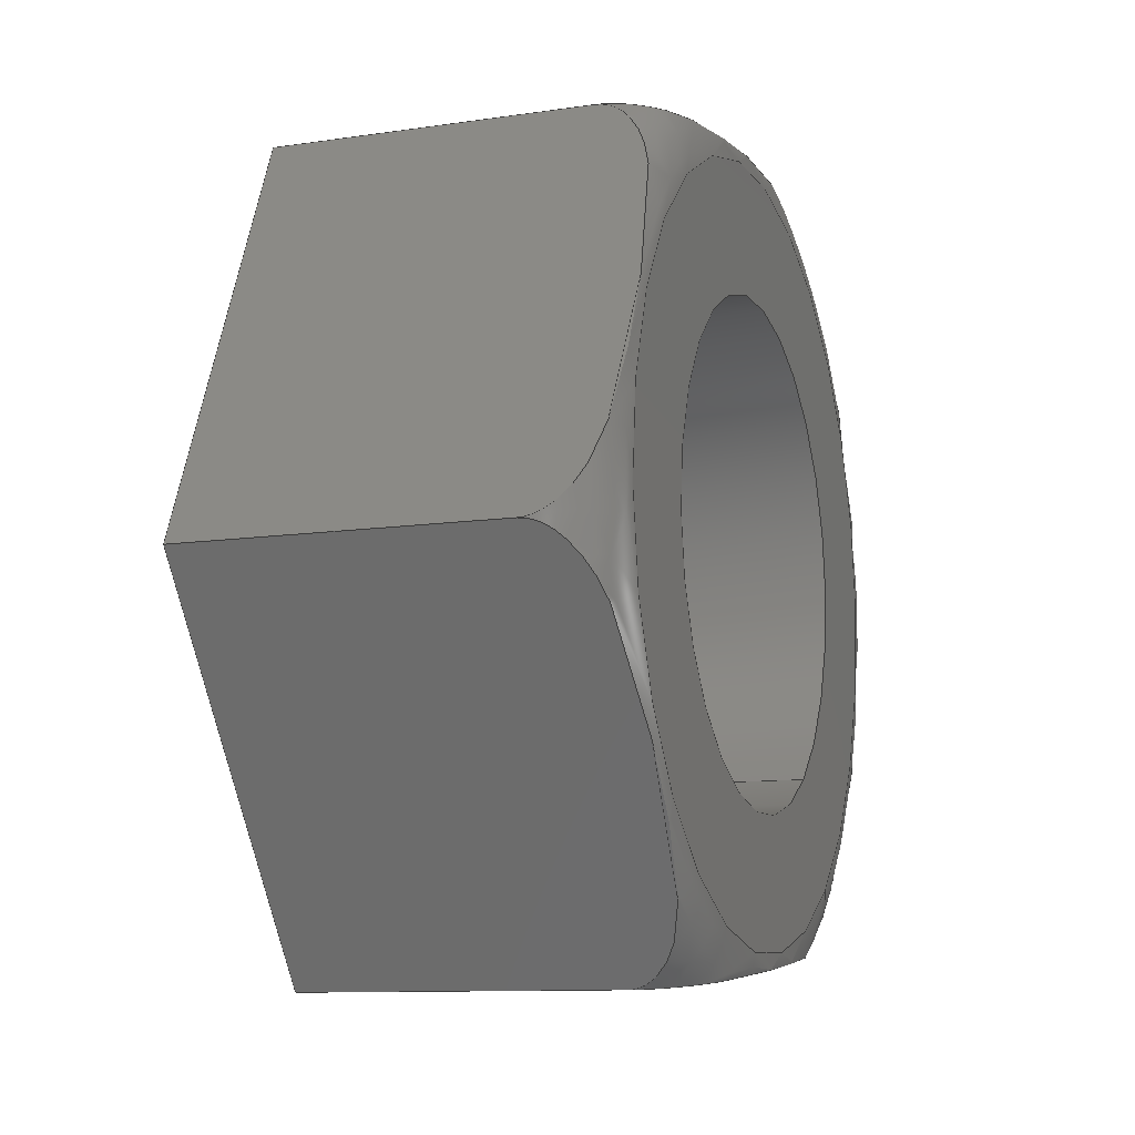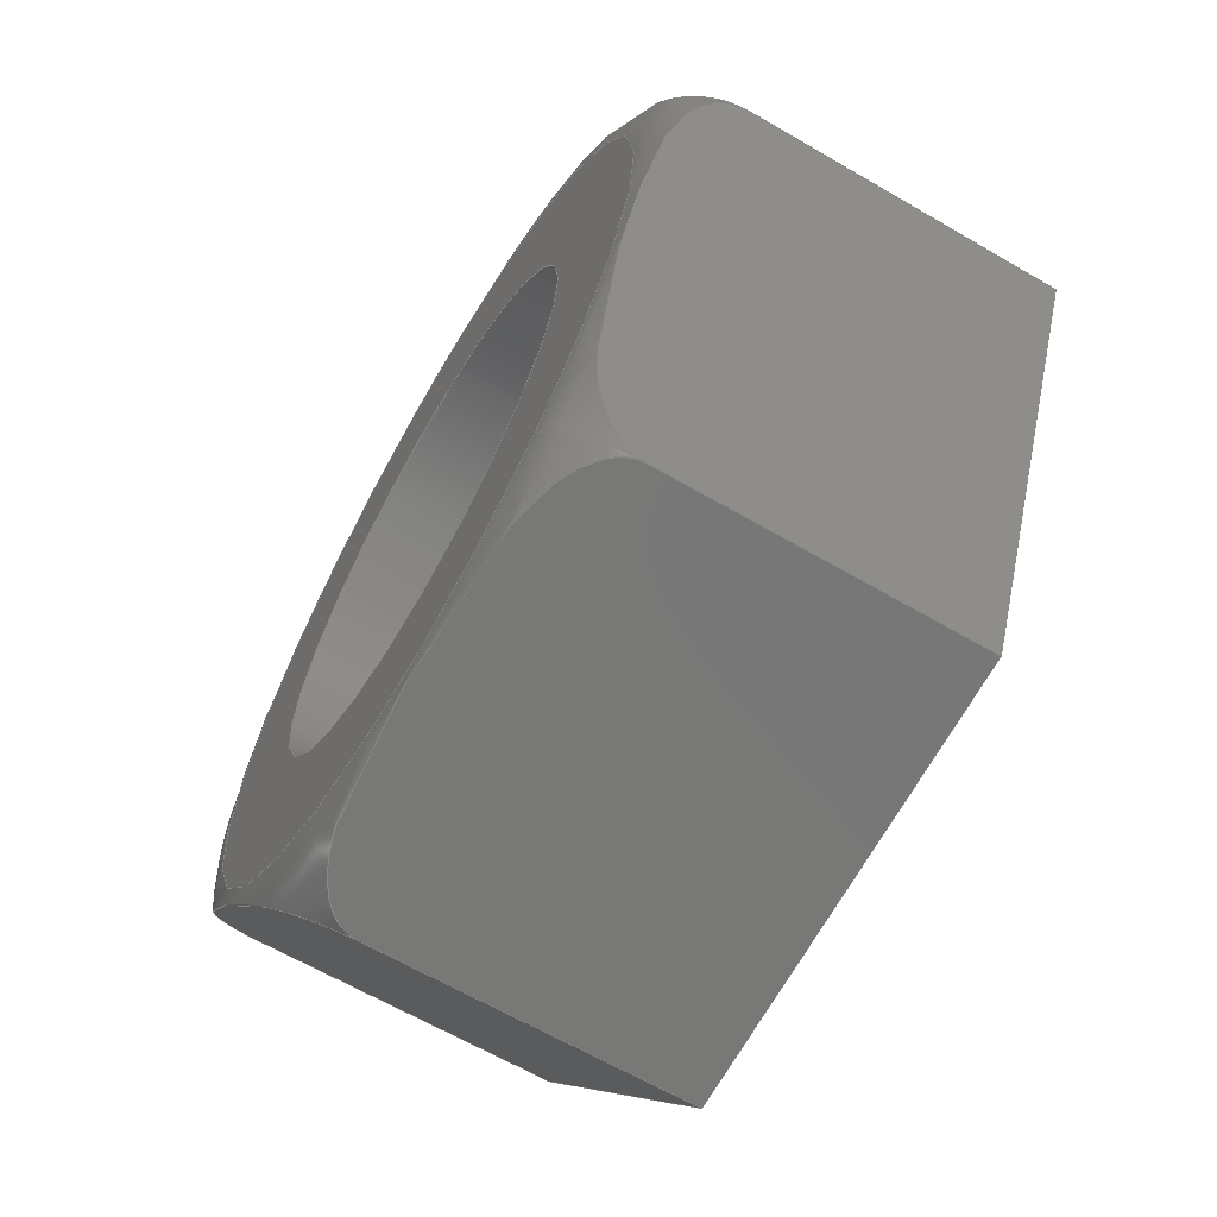
<metadata>
{"format":"step","ext":"step","renderer":"f3d","projection":"perspective","resolution":1024,"background":"white","views":[{"elev":-10.7,"azim":-159.8,"up":"+Y"},{"elev":-64.9,"azim":-30.3,"up":"+Y"}]}
</metadata>
<code>
ISO-10303-21;
DATA;
#1=PROPERTY_DEFINITION_REPRESENTATION(#5,#3);
#2=PROPERTY_DEFINITION_REPRESENTATION(#6,#4);
#3=REPRESENTATION('',(#7),#344);
#4=REPRESENTATION('',(#8),#344);
#5=PROPERTY_DEFINITION('pmi validation property','',#349);
#6=PROPERTY_DEFINITION('pmi validation property','',#349);
#7=VALUE_REPRESENTATION_ITEM('number of annotations',COUNT_MEASURE(0));
#8=VALUE_REPRESENTATION_ITEM('number of views',COUNT_MEASURE(0));
#9=SHAPE_REPRESENTATION_RELATIONSHIP('','',#181,#10);
#10=ADVANCED_BREP_SHAPE_REPRESENTATION('',(#179),#344);
#11=TOROIDAL_SURFACE('',#195,0.003071,0.0005953);
#12=CIRCLE('',#190,0.002019);
#13=CIRCLE('',#191,0.002019);
#14=CIRCLE('',#193,0.003071);
#15=CYLINDRICAL_SURFACE('',#189,0.002019);
#16=LINE('',#251,#28);
#17=LINE('',#253,#29);
#18=LINE('',#255,#30);
#19=LINE('',#269,#31);
#20=LINE('',#271,#32);
#21=LINE('',#285,#33);
#22=LINE('',#287,#34);
#23=LINE('',#301,#35);
#24=LINE('',#303,#36);
#25=LINE('',#317,#37);
#26=LINE('',#319,#38);
#27=LINE('',#332,#39);
#28=VECTOR('',#200,1);
#29=VECTOR('',#201,1);
#30=VECTOR('',#202,1);
#31=VECTOR('',#205,1);
#32=VECTOR('',#206,1);
#33=VECTOR('',#209,1);
#34=VECTOR('',#210,1);
#35=VECTOR('',#213,1);
#36=VECTOR('',#214,1);
#37=VECTOR('',#217,1);
#38=VECTOR('',#218,1);
#39=VECTOR('',#221,1);
#40=ORIENTED_EDGE('',*,*,#82,.F.);
#41=ORIENTED_EDGE('',*,*,#83,.T.);
#42=ORIENTED_EDGE('',*,*,#84,.T.);
#43=ORIENTED_EDGE('',*,*,#85,.F.);
#44=ORIENTED_EDGE('',*,*,#86,.F.);
#45=ORIENTED_EDGE('',*,*,#85,.T.);
#46=ORIENTED_EDGE('',*,*,#87,.T.);
#47=ORIENTED_EDGE('',*,*,#88,.F.);
#48=ORIENTED_EDGE('',*,*,#89,.F.);
#49=ORIENTED_EDGE('',*,*,#88,.T.);
#50=ORIENTED_EDGE('',*,*,#90,.T.);
#51=ORIENTED_EDGE('',*,*,#91,.F.);
#52=ORIENTED_EDGE('',*,*,#92,.F.);
#53=ORIENTED_EDGE('',*,*,#91,.T.);
#54=ORIENTED_EDGE('',*,*,#93,.T.);
#55=ORIENTED_EDGE('',*,*,#94,.F.);
#56=ORIENTED_EDGE('',*,*,#95,.F.);
#57=ORIENTED_EDGE('',*,*,#94,.T.);
#58=ORIENTED_EDGE('',*,*,#96,.T.);
#59=ORIENTED_EDGE('',*,*,#97,.F.);
#60=ORIENTED_EDGE('',*,*,#98,.F.);
#61=ORIENTED_EDGE('',*,*,#97,.T.);
#62=ORIENTED_EDGE('',*,*,#99,.T.);
#63=ORIENTED_EDGE('',*,*,#83,.F.);
#64=ORIENTED_EDGE('',*,*,#100,.F.);
#65=ORIENTED_EDGE('',*,*,#101,.T.);
#66=ORIENTED_EDGE('',*,*,#102,.F.);
#67=ORIENTED_EDGE('',*,*,#100,.T.);
#68=ORIENTED_EDGE('',*,*,#101,.F.);
#69=ORIENTED_EDGE('',*,*,#84,.F.);
#70=ORIENTED_EDGE('',*,*,#99,.F.);
#71=ORIENTED_EDGE('',*,*,#96,.F.);
#72=ORIENTED_EDGE('',*,*,#93,.F.);
#73=ORIENTED_EDGE('',*,*,#90,.F.);
#74=ORIENTED_EDGE('',*,*,#87,.F.);
#75=ORIENTED_EDGE('',*,*,#102,.T.);
#76=ORIENTED_EDGE('',*,*,#82,.T.);
#77=ORIENTED_EDGE('',*,*,#86,.T.);
#78=ORIENTED_EDGE('',*,*,#89,.T.);
#79=ORIENTED_EDGE('',*,*,#92,.T.);
#80=ORIENTED_EDGE('',*,*,#95,.T.);
#81=ORIENTED_EDGE('',*,*,#98,.T.);
#82=EDGE_CURVE('',#103,#104,#118,.T.);
#83=EDGE_CURVE('',#103,#105,#16,.T.);
#84=EDGE_CURVE('',#105,#106,#17,.T.);
#85=EDGE_CURVE('',#104,#106,#18,.T.);
#86=EDGE_CURVE('',#104,#107,#119,.T.);
#87=EDGE_CURVE('',#106,#108,#19,.T.);
#88=EDGE_CURVE('',#107,#108,#20,.T.);
#89=EDGE_CURVE('',#107,#109,#120,.T.);
#90=EDGE_CURVE('',#108,#110,#21,.T.);
#91=EDGE_CURVE('',#109,#110,#22,.T.);
#92=EDGE_CURVE('',#109,#111,#121,.T.);
#93=EDGE_CURVE('',#110,#112,#23,.T.);
#94=EDGE_CURVE('',#111,#112,#24,.T.);
#95=EDGE_CURVE('',#111,#113,#122,.T.);
#96=EDGE_CURVE('',#112,#114,#25,.T.);
#97=EDGE_CURVE('',#113,#114,#26,.T.);
#98=EDGE_CURVE('',#113,#103,#123,.T.);
#99=EDGE_CURVE('',#114,#105,#27,.T.);
#100=EDGE_CURVE('',#115,#115,#12,.T.);
#101=EDGE_CURVE('',#116,#116,#13,.T.);
#102=EDGE_CURVE('',#117,#117,#14,.T.);
#103=VERTEX_POINT('',#249);
#104=VERTEX_POINT('',#250);
#105=VERTEX_POINT('',#252);
#106=VERTEX_POINT('',#254);
#107=VERTEX_POINT('',#268);
#108=VERTEX_POINT('',#270);
#109=VERTEX_POINT('',#284);
#110=VERTEX_POINT('',#286);
#111=VERTEX_POINT('',#300);
#112=VERTEX_POINT('',#302);
#113=VERTEX_POINT('',#316);
#114=VERTEX_POINT('',#318);
#115=VERTEX_POINT('',#335);
#116=VERTEX_POINT('',#337);
#117=VERTEX_POINT('',#340);
#118=B_SPLINE_CURVE_WITH_KNOTS('',3,(#238,#239,#240,#241,#242,#243,#244,
#245,#246,#247,#248),.UNSPECIFIED.,.F.,.F.,(4,1,1,1,1,1,1,1,4),(0.006203,
0.006721,0.007239,0.007756,0.008274,
0.008792,0.009309,0.009827,0.01034),
 .UNSPECIFIED.);
#119=B_SPLINE_CURVE_WITH_KNOTS('',3,(#257,#258,#259,#260,#261,#262,#263,
#264,#265,#266,#267),.UNSPECIFIED.,.F.,.F.,(4,1,1,1,1,1,1,1,4),(1.97e-07,
0.0005211,0.001042,0.001563,0.002084,
0.002605,0.003126,0.003647,0.004168),
 .UNSPECIFIED.);
#120=B_SPLINE_CURVE_WITH_KNOTS('',3,(#273,#274,#275,#276,#277,#278,#279,
#280,#281,#282,#283),.UNSPECIFIED.,.F.,.F.,(4,1,1,1,1,1,1,1,4),(1.97e-07,
0.0005211,0.001042,0.001563,0.002084,
0.002605,0.003126,0.003647,0.004168),
 .UNSPECIFIED.);
#121=B_SPLINE_CURVE_WITH_KNOTS('',3,(#289,#290,#291,#292,#293,#294,#295,
#296,#297,#298,#299),.UNSPECIFIED.,.F.,.F.,(4,1,1,1,1,1,1,1,4),(0.006203,
0.006721,0.007239,0.007756,0.008274,
0.008792,0.009309,0.009827,0.01034),
 .UNSPECIFIED.);
#122=B_SPLINE_CURVE_WITH_KNOTS('',3,(#305,#306,#307,#308,#309,#310,#311,
#312,#313,#314,#315),.UNSPECIFIED.,.F.,.F.,(4,1,1,1,1,1,1,1,4),(1.97e-07,
0.0005211,0.001042,0.001563,0.002084,
0.002605,0.003126,0.003647,0.004168),
 .UNSPECIFIED.);
#123=B_SPLINE_CURVE_WITH_KNOTS('',3,(#321,#322,#323,#324,#325,#326,#327,
#328,#329,#330,#331),.UNSPECIFIED.,.F.,.F.,(4,1,1,1,1,1,1,1,4),(1.97e-07,
0.0005211,0.001042,0.001563,0.002084,
0.002605,0.003126,0.003647,0.004168),
 .UNSPECIFIED.);
#124=EDGE_LOOP('',(#40,#41,#42,#43));
#125=EDGE_LOOP('',(#44,#45,#46,#47));
#126=EDGE_LOOP('',(#48,#49,#50,#51));
#127=EDGE_LOOP('',(#52,#53,#54,#55));
#128=EDGE_LOOP('',(#56,#57,#58,#59));
#129=EDGE_LOOP('',(#60,#61,#62,#63));
#130=EDGE_LOOP('',(#64));
#131=EDGE_LOOP('',(#65));
#132=EDGE_LOOP('',(#66));
#133=EDGE_LOOP('',(#67));
#134=EDGE_LOOP('',(#68));
#135=EDGE_LOOP('',(#69,#70,#71,#72,#73,#74));
#136=EDGE_LOOP('',(#75));
#137=EDGE_LOOP('',(#76,#77,#78,#79,#80,#81));
#138=FACE_BOUND('',#124,.T.);
#139=FACE_BOUND('',#125,.T.);
#140=FACE_BOUND('',#126,.T.);
#141=FACE_BOUND('',#127,.T.);
#142=FACE_BOUND('',#128,.T.);
#143=FACE_BOUND('',#129,.T.);
#144=FACE_BOUND('',#130,.T.);
#145=FACE_BOUND('',#131,.T.);
#146=FACE_BOUND('',#132,.T.);
#147=FACE_BOUND('',#133,.T.);
#148=FACE_BOUND('',#134,.T.);
#149=FACE_BOUND('',#135,.T.);
#150=FACE_BOUND('',#136,.T.);
#151=FACE_BOUND('',#137,.T.);
#152=PLANE('',#183);
#153=PLANE('',#184);
#154=PLANE('',#185);
#155=PLANE('',#186);
#156=PLANE('',#187);
#157=PLANE('',#188);
#158=PLANE('',#192);
#159=PLANE('',#194);
#160=ADVANCED_FACE('',(#138),#152,.F.);
#161=ADVANCED_FACE('',(#139),#153,.F.);
#162=ADVANCED_FACE('',(#140),#154,.F.);
#163=ADVANCED_FACE('',(#141),#155,.F.);
#164=ADVANCED_FACE('',(#142),#156,.F.);
#165=ADVANCED_FACE('',(#143),#157,.F.);
#166=ADVANCED_FACE('',(#144,#145),#15,.F.);
#167=ADVANCED_FACE('',(#146,#147),#158,.T.);
#168=ADVANCED_FACE('',(#148,#149),#159,.F.);
#169=ADVANCED_FACE('',(#150,#151),#11,.T.);
#170=CLOSED_SHELL('',(#160,#161,#162,#163,#164,#165,#166,#167,#168,#169));
#171=STYLED_ITEM('',(#172),#179);
#172=PRESENTATION_STYLE_ASSIGNMENT((#173));
#173=SURFACE_STYLE_USAGE(.BOTH.,#174);
#174=SURFACE_SIDE_STYLE('',(#175));
#175=SURFACE_STYLE_FILL_AREA(#176);
#176=FILL_AREA_STYLE('',(#177));
#177=FILL_AREA_STYLE_COLOUR('',#178);
#178=COLOUR_RGB('',0.702,0.6824,0.6235);
#179=MANIFOLD_SOLID_BREP('Part 190',#170);
#180=SHAPE_DEFINITION_REPRESENTATION(#349,#181);
#181=SHAPE_REPRESENTATION('Part 190',(#182),#344);
#182=AXIS2_PLACEMENT_3D('',#236,#196,#197);
#183=AXIS2_PLACEMENT_3D('',#237,#198,#199);
#184=AXIS2_PLACEMENT_3D('',#256,#203,#204);
#185=AXIS2_PLACEMENT_3D('',#272,#207,#208);
#186=AXIS2_PLACEMENT_3D('',#288,#211,#212);
#187=AXIS2_PLACEMENT_3D('',#304,#215,#216);
#188=AXIS2_PLACEMENT_3D('',#320,#219,#220);
#189=AXIS2_PLACEMENT_3D('',#333,#222,#223);
#190=AXIS2_PLACEMENT_3D('',#334,#224,#225);
#191=AXIS2_PLACEMENT_3D('',#336,#226,#227);
#192=AXIS2_PLACEMENT_3D('',#338,#228,#229);
#193=AXIS2_PLACEMENT_3D('',#339,#230,#231);
#194=AXIS2_PLACEMENT_3D('',#341,#232,#233);
#195=AXIS2_PLACEMENT_3D('',#342,#234,#235);
#196=DIRECTION('',(0,0,1));
#197=DIRECTION('',(1,0,0));
#198=DIRECTION('',(-1.979e-17,0.5878,0.809));
#199=DIRECTION('',(-1,-3.329e-17,-2.691e-19));
#200=DIRECTION('',(1,1.84e-17,1.109e-17));
#201=DIRECTION('',(8.372e-18,-0.809,0.5878));
#202=DIRECTION('',(1,1.84e-17,1.109e-17));
#203=DIRECTION('',(-1.714e-17,0.9945,-0.1045));
#204=DIRECTION('',(-1.335e-17,0.1045,0.9945));
#205=DIRECTION('',(-1.295e-17,0.1045,0.9945));
#206=DIRECTION('',(1,1.84e-17,1.109e-17));
#207=DIRECTION('',(2.643e-18,0.4067,-0.9135));
#208=DIRECTION('',(-4.013e-17,0.9135,0.4067));
#209=DIRECTION('',(-2.132e-17,0.9135,0.4067));
#210=DIRECTION('',(1,1.84e-17,1.109e-17));
#211=DIRECTION('',(1.979e-17,-0.5878,-0.809));
#212=DIRECTION('',(1,3.329e-17,2.691e-19));
#213=DIRECTION('',(-8.372e-18,0.809,-0.5878));
#214=DIRECTION('',(1,1.84e-17,1.109e-17));
#215=DIRECTION('',(1.714e-17,-0.9945,0.1045));
#216=DIRECTION('',(1.335e-17,-0.1045,-0.9945));
#217=DIRECTION('',(1.295e-17,-0.1045,-0.9945));
#218=DIRECTION('',(1,1.84e-17,1.109e-17));
#219=DIRECTION('',(-2.643e-18,-0.4067,0.9135));
#220=DIRECTION('',(4.013e-17,-0.9135,-0.4067));
#221=DIRECTION('',(2.132e-17,-0.9135,-0.4067));
#222=DIRECTION('',(1,1.84e-17,1.109e-17));
#223=DIRECTION('',(8.372e-18,-0.809,0.5878));
#224=DIRECTION('',(1,1.84e-17,1.109e-17));
#225=DIRECTION('',(8.372e-18,-0.809,0.5878));
#226=DIRECTION('',(1,1.84e-17,1.109e-17));
#227=DIRECTION('',(8.372e-18,-0.809,0.5878));
#228=DIRECTION('',(-1,-1.84e-17,-1.109e-17));
#229=DIRECTION('',(-8.372e-18,0.809,-0.5878));
#230=DIRECTION('',(1,1.84e-17,1.109e-17));
#231=DIRECTION('',(8.372e-18,-0.809,0.5878));
#232=DIRECTION('',(-1,-1.84e-17,-1.109e-17));
#233=DIRECTION('',(-8.372e-18,0.809,-0.5878));
#234=DIRECTION('',(1,1.84e-17,1.109e-17));
#235=DIRECTION('',(8.372e-18,-0.809,0.5878));
#236=CARTESIAN_POINT('',(0,0,0));
#237=CARTESIAN_POINT('',(0.02814,-0.2029,-0.002461));
#238=CARTESIAN_POINT('',(0.02874,-0.2014,-0.003538));
#239=CARTESIAN_POINT('',(0.02856,-0.2014,-0.003538));
#240=CARTESIAN_POINT('',(0.0283,-0.2017,-0.003363));
#241=CARTESIAN_POINT('',(0.02819,-0.2021,-0.003071));
#242=CARTESIAN_POINT('',(0.02815,-0.2025,-0.002768));
#243=CARTESIAN_POINT('',(0.02815,-0.2029,-0.002467));
#244=CARTESIAN_POINT('',(0.02815,-0.2033,-0.002161));
#245=CARTESIAN_POINT('',(0.02819,-0.2038,-0.001858));
#246=CARTESIAN_POINT('',(0.0283,-0.2042,-0.001559));
#247=CARTESIAN_POINT('',(0.02856,-0.2044,-0.001383));
#248=CARTESIAN_POINT('',(0.02874,-0.2044,-0.001383));
#249=CARTESIAN_POINT('',(0.02874,-0.2014,-0.003538));
#250=CARTESIAN_POINT('',(0.02874,-0.2044,-0.001383));
#251=CARTESIAN_POINT('',(0.02814,-0.2014,-0.003538));
#252=CARTESIAN_POINT('',(0.03132,-0.2014,-0.003538));
#253=CARTESIAN_POINT('',(0.03132,-0.2029,-0.002461));
#254=CARTESIAN_POINT('',(0.03132,-0.2044,-0.001383));
#255=CARTESIAN_POINT('',(0.02814,-0.2044,-0.001383));
#256=CARTESIAN_POINT('',(0.02814,-0.2042,0.00044));
#257=CARTESIAN_POINT('',(0.02874,-0.2044,-0.001383));
#258=CARTESIAN_POINT('',(0.02856,-0.2044,-0.001383));
#259=CARTESIAN_POINT('',(0.0283,-0.2044,-0.001084));
#260=CARTESIAN_POINT('',(0.02819,-0.2043,-0.0005863));
#261=CARTESIAN_POINT('',(0.02815,-0.2043,-7.417e-05));
#262=CARTESIAN_POINT('',(0.02815,-0.2042,0.0004393));
#263=CARTESIAN_POINT('',(0.02815,-0.2042,0.0009511));
#264=CARTESIAN_POINT('',(0.02819,-0.2041,0.001465));
#265=CARTESIAN_POINT('',(0.0283,-0.2041,0.001966));
#266=CARTESIAN_POINT('',(0.02856,-0.204,0.002263));
#267=CARTESIAN_POINT('',(0.02874,-0.204,0.002263));
#268=CARTESIAN_POINT('',(0.02874,-0.204,0.002263));
#269=CARTESIAN_POINT('',(0.03132,-0.2042,0.00044));
#270=CARTESIAN_POINT('',(0.03132,-0.204,0.002263));
#271=CARTESIAN_POINT('',(0.02814,-0.204,0.002263));
#272=CARTESIAN_POINT('',(0.02814,-0.2024,0.003009));
#273=CARTESIAN_POINT('',(0.02874,-0.204,0.002263));
#274=CARTESIAN_POINT('',(0.02856,-0.204,0.002263));
#275=CARTESIAN_POINT('',(0.0283,-0.2038,0.002385));
#276=CARTESIAN_POINT('',(0.02819,-0.2033,0.002589));
#277=CARTESIAN_POINT('',(0.02815,-0.2028,0.002798));
#278=CARTESIAN_POINT('',(0.02815,-0.2024,0.003008));
#279=CARTESIAN_POINT('',(0.02815,-0.2019,0.003218));
#280=CARTESIAN_POINT('',(0.02819,-0.2014,0.003428));
#281=CARTESIAN_POINT('',(0.0283,-0.201,0.003633));
#282=CARTESIAN_POINT('',(0.02856,-0.2007,0.003754));
#283=CARTESIAN_POINT('',(0.02874,-0.2007,0.003754));
#284=CARTESIAN_POINT('',(0.02874,-0.2007,0.003754));
#285=CARTESIAN_POINT('',(0.03132,-0.2024,0.003009));
#286=CARTESIAN_POINT('',(0.03132,-0.2007,0.003754));
#287=CARTESIAN_POINT('',(0.02814,-0.2007,0.003754));
#288=CARTESIAN_POINT('',(0.02814,-0.1992,0.002677));
#289=CARTESIAN_POINT('',(0.02874,-0.2007,0.003754));
#290=CARTESIAN_POINT('',(0.02856,-0.2007,0.003754));
#291=CARTESIAN_POINT('',(0.0283,-0.2004,0.003579));
#292=CARTESIAN_POINT('',(0.02819,-0.2,0.003287));
#293=CARTESIAN_POINT('',(0.02815,-0.1996,0.002985));
#294=CARTESIAN_POINT('',(0.02815,-0.1992,0.002683));
#295=CARTESIAN_POINT('',(0.02815,-0.1988,0.002378));
#296=CARTESIAN_POINT('',(0.02819,-0.1984,0.002074));
#297=CARTESIAN_POINT('',(0.0283,-0.198,0.001776));
#298=CARTESIAN_POINT('',(0.02856,-0.1977,0.001599));
#299=CARTESIAN_POINT('',(0.02874,-0.1977,0.001599));
#300=CARTESIAN_POINT('',(0.02874,-0.1977,0.001599));
#301=CARTESIAN_POINT('',(0.03132,-0.1992,0.002677));
#302=CARTESIAN_POINT('',(0.03132,-0.1977,0.001599));
#303=CARTESIAN_POINT('',(0.02814,-0.1977,0.001599));
#304=CARTESIAN_POINT('',(0.02814,-0.1979,-0.0002238));
#305=CARTESIAN_POINT('',(0.02874,-0.1977,0.001599));
#306=CARTESIAN_POINT('',(0.02856,-0.1977,0.001599));
#307=CARTESIAN_POINT('',(0.0283,-0.1977,0.001301));
#308=CARTESIAN_POINT('',(0.02819,-0.1978,0.0008024));
#309=CARTESIAN_POINT('',(0.02815,-0.1979,0.0002903));
#310=CARTESIAN_POINT('',(0.02815,-0.1979,-0.0002232));
#311=CARTESIAN_POINT('',(0.02815,-0.198,-0.000735));
#312=CARTESIAN_POINT('',(0.02819,-0.198,-0.001248));
#313=CARTESIAN_POINT('',(0.0283,-0.1981,-0.001749));
#314=CARTESIAN_POINT('',(0.02856,-0.1981,-0.002047));
#315=CARTESIAN_POINT('',(0.02874,-0.1981,-0.002047));
#316=CARTESIAN_POINT('',(0.02874,-0.1981,-0.002047));
#317=CARTESIAN_POINT('',(0.03132,-0.1979,-0.0002238));
#318=CARTESIAN_POINT('',(0.03132,-0.1981,-0.002047));
#319=CARTESIAN_POINT('',(0.02814,-0.1981,-0.002047));
#320=CARTESIAN_POINT('',(0.02814,-0.1998,-0.002792));
#321=CARTESIAN_POINT('',(0.02874,-0.1981,-0.002047));
#322=CARTESIAN_POINT('',(0.02856,-0.1981,-0.002047));
#323=CARTESIAN_POINT('',(0.0283,-0.1984,-0.002169));
#324=CARTESIAN_POINT('',(0.02819,-0.1988,-0.002373));
#325=CARTESIAN_POINT('',(0.02815,-0.1993,-0.002582));
#326=CARTESIAN_POINT('',(0.02815,-0.1998,-0.002792));
#327=CARTESIAN_POINT('',(0.02815,-0.2002,-0.003001));
#328=CARTESIAN_POINT('',(0.02819,-0.2007,-0.003211));
#329=CARTESIAN_POINT('',(0.0283,-0.2012,-0.003416));
#330=CARTESIAN_POINT('',(0.02856,-0.2014,-0.003538));
#331=CARTESIAN_POINT('',(0.02874,-0.2014,-0.003538));
#332=CARTESIAN_POINT('',(0.03132,-0.1998,-0.002792));
#333=CARTESIAN_POINT('',(0.02814,-0.2011,0.0001081));
#334=CARTESIAN_POINT('',(0.02814,-0.2011,0.0001081));
#335=CARTESIAN_POINT('',(0.02814,-0.2027,0.001295));
#336=CARTESIAN_POINT('',(0.03132,-0.2011,0.0001081));
#337=CARTESIAN_POINT('',(0.03132,-0.2027,0.001295));
#338=CARTESIAN_POINT('',(0.02814,-0.1768,0.0335));
#339=CARTESIAN_POINT('',(0.02814,-0.2011,0.0001081));
#340=CARTESIAN_POINT('',(0.02814,-0.2035,0.001913));
#341=CARTESIAN_POINT('',(0.03132,-0.1768,0.0335));
#342=CARTESIAN_POINT('',(0.02874,-0.2011,0.0001081));
#343=MECHANICAL_DESIGN_GEOMETRIC_PRESENTATION_REPRESENTATION('',(#171),
#344);
#344=(
GEOMETRIC_REPRESENTATION_CONTEXT(3)
GLOBAL_UNCERTAINTY_ASSIGNED_CONTEXT((#345))
GLOBAL_UNIT_ASSIGNED_CONTEXT((#348,#347,#346))
REPRESENTATION_CONTEXT('Part 190','TOP_LEVEL_ASSEMBLY_PART')
);
#345=UNCERTAINTY_MEASURE_WITH_UNIT(LENGTH_MEASURE(5e-06),#348,
'DISTANCE_ACCURACY_VALUE','Maximum Tolerance applied to model');
#346=(
NAMED_UNIT(*)
SI_UNIT($,.STERADIAN.)
SOLID_ANGLE_UNIT()
);
#347=(
NAMED_UNIT(*)
PLANE_ANGLE_UNIT()
SI_UNIT($,.RADIAN.)
);
#348=(
LENGTH_UNIT()
NAMED_UNIT(*)
SI_UNIT($,.METRE.)
);
#349=PRODUCT_DEFINITION_SHAPE('','',#350);
#350=PRODUCT_DEFINITION('','',#352,#351);
#351=PRODUCT_DEFINITION_CONTEXT('',#358,'design');
#352=PRODUCT_DEFINITION_FORMATION_WITH_SPECIFIED_SOURCE('','',#354,
 .NOT_KNOWN.);
#353=PRODUCT_RELATED_PRODUCT_CATEGORY('','',(#354));
#354=PRODUCT('Part 190','Part 190','Part 190',(#356));
#355=PRODUCT_CATEGORY('','');
#356=PRODUCT_CONTEXT('',#358,'mechanical');
#357=APPLICATION_PROTOCOL_DEFINITION('international standard',
'automotive_design',2010,#358);
#358=APPLICATION_CONTEXT(
'core data for automotive mechanical design processes');
ENDSEC;
END-ISO-10303-21;

</code>
